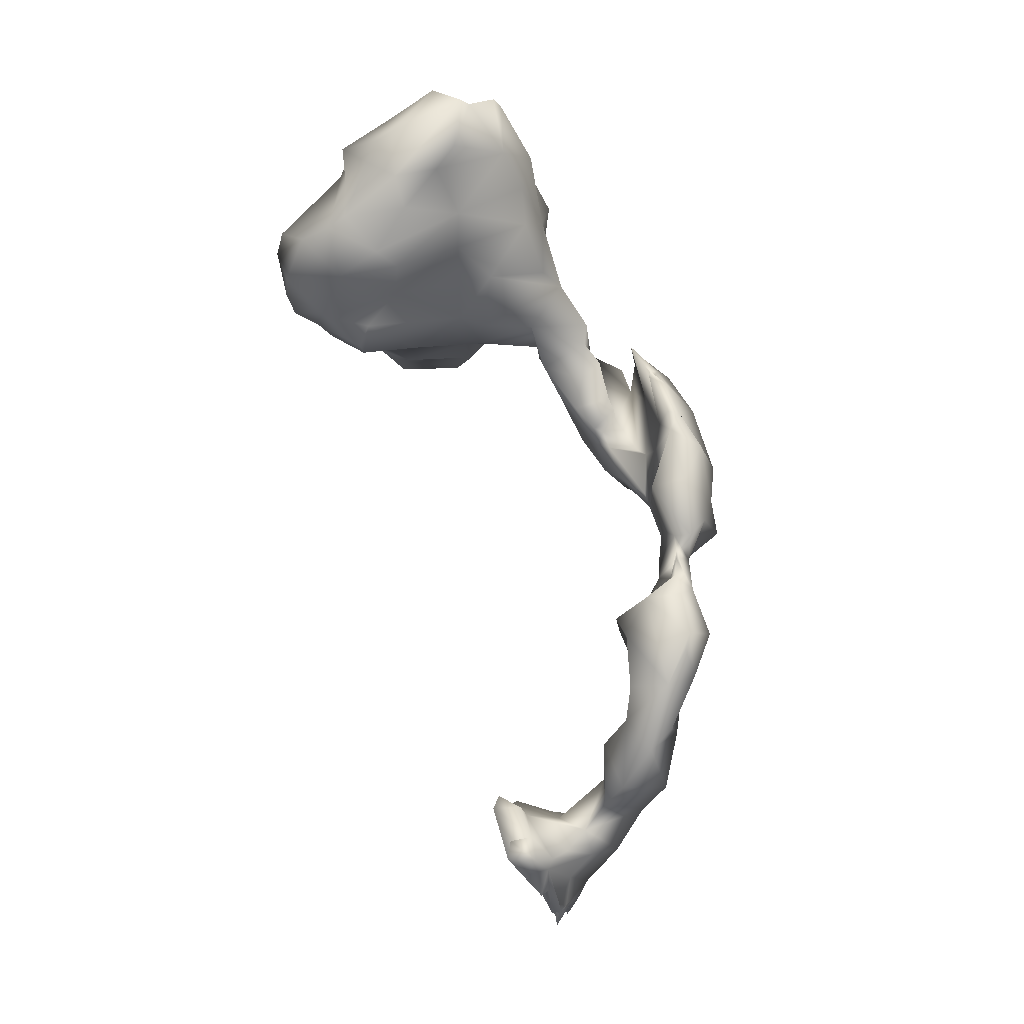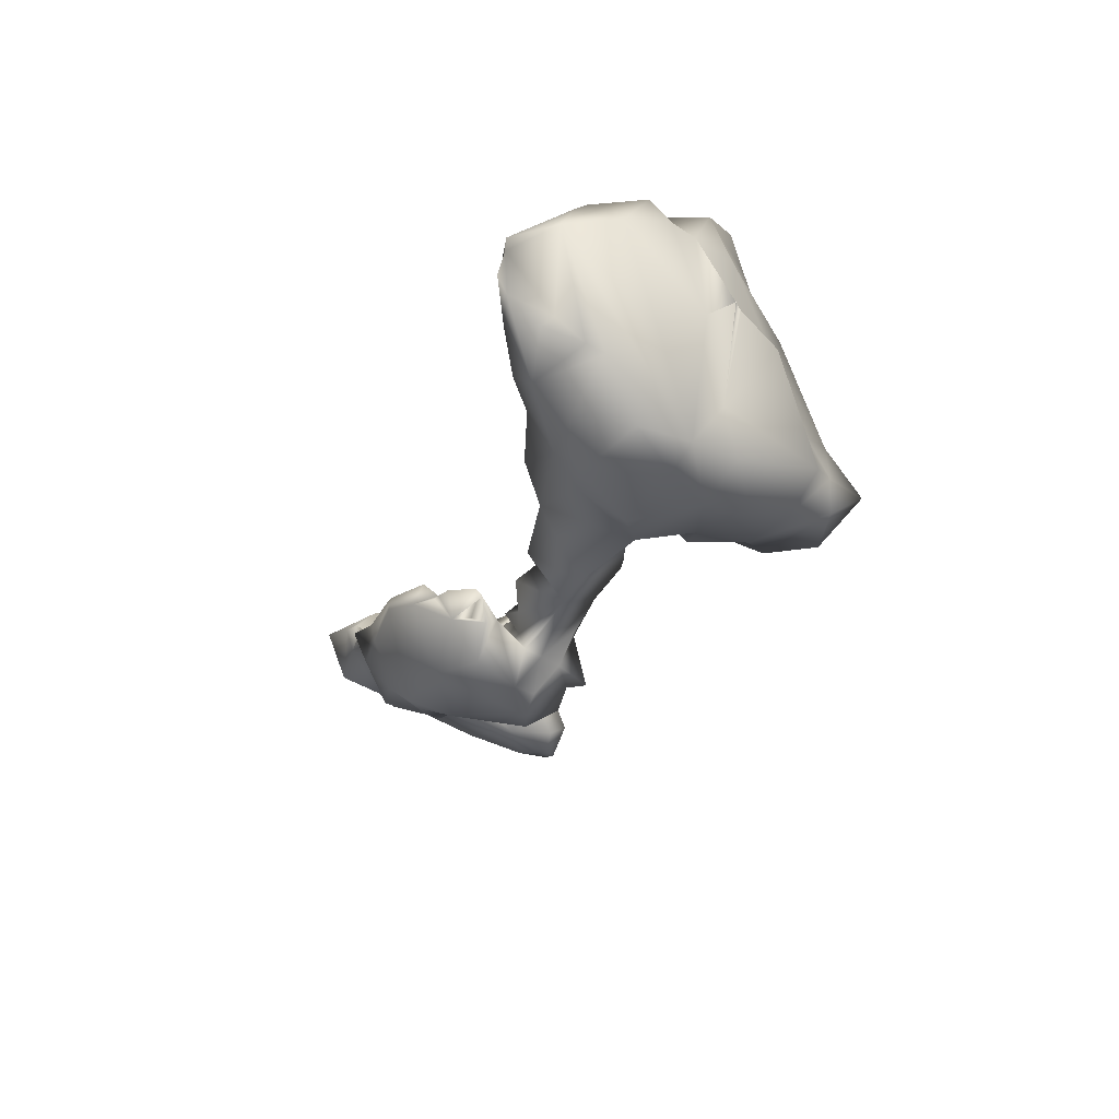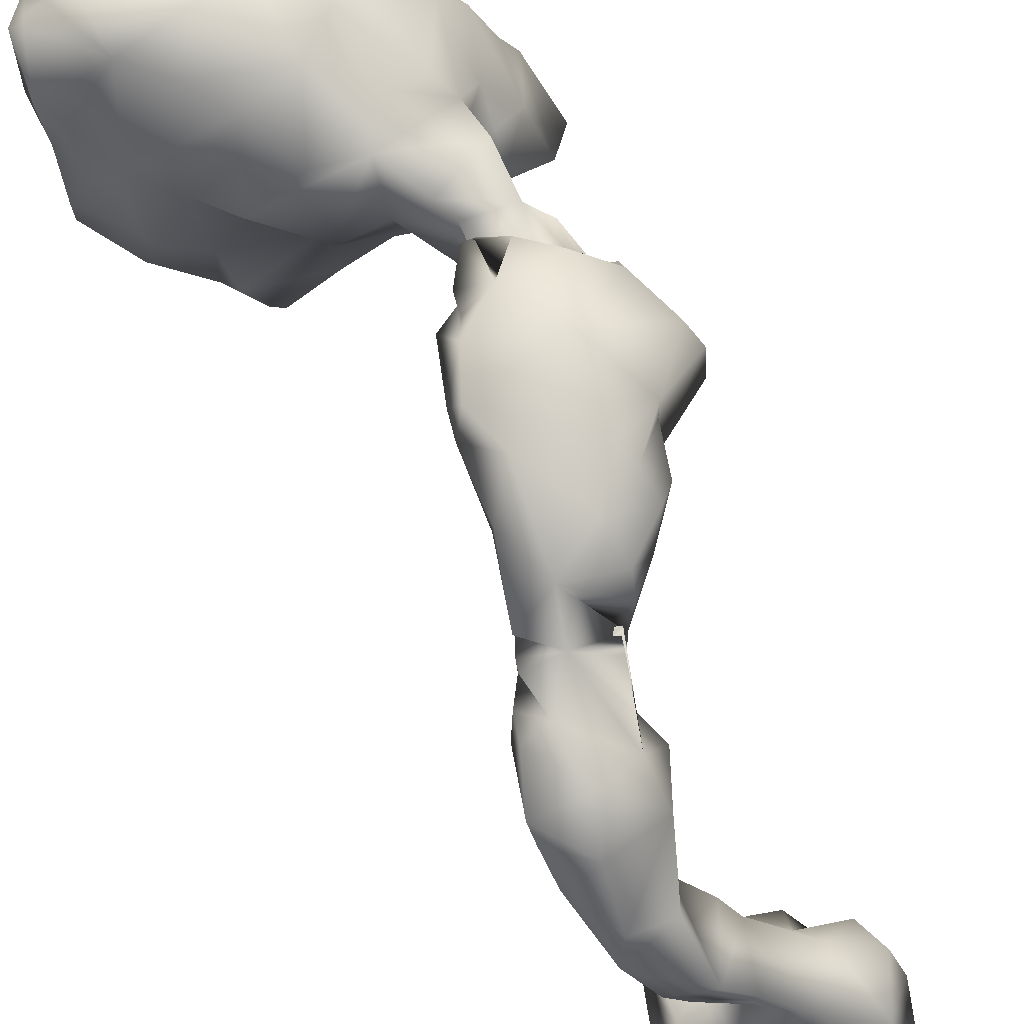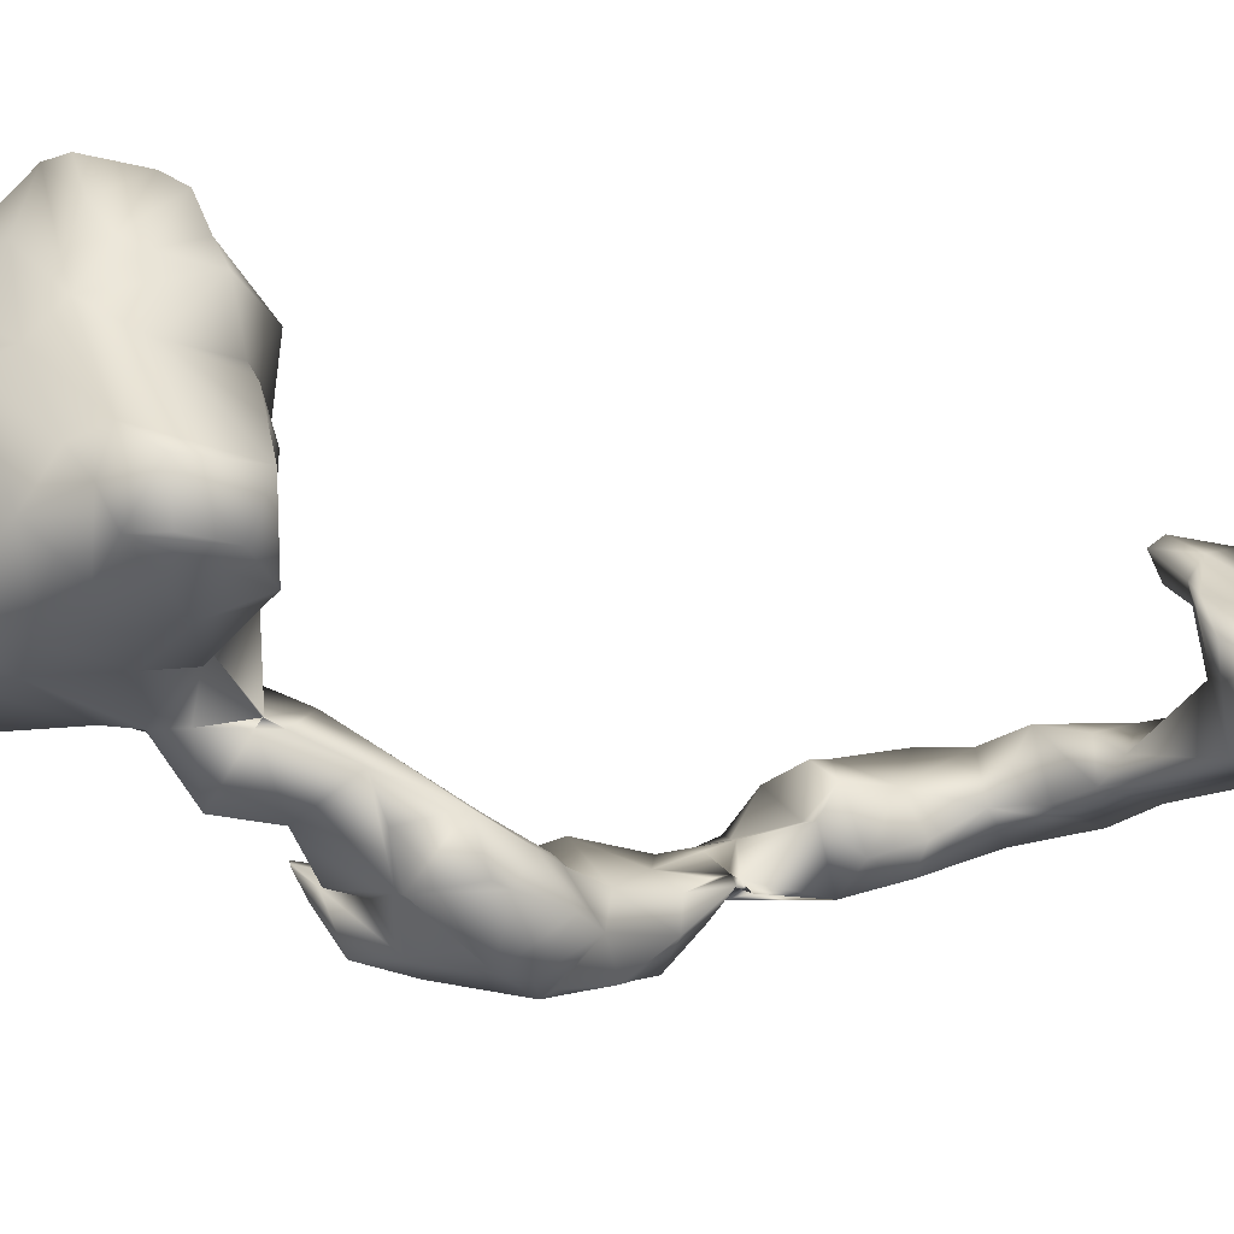
<metadata>
{"format":"obj","ext":"obj","renderer":"f3d","projection":"perspective","resolution":1024,"background":"white","views":[{"elev":1.2,"azim":-61.6,"up":"+Z"},{"elev":66.5,"azim":67.5,"up":"+Z"},{"elev":-77.1,"azim":30.6,"up":"+Y"},{"elev":42.9,"azim":88.3,"up":"+Y"}]}
</metadata>
<code>
o <bpy_struct,_Object("spine_36")>-simple_2.098
v -0.126 1.191 1.8
v 0.1436 1.184 1.759
v 0.1899 1.179 1.833
v 0.07729 1.107 1.922
v 0.05147 1.103 1.93
v 0.05173 1.103 1.93
v 0.01662 1.125 1.844
v 0.3391 0.9365 1.924
v 0.06973 1.003 1.954
v -0.256 1.237 1.553
v -0.2838 1.258 1.7
v -0.3167 1.195 1.603
v -0.06009 1.25 1.611
v -0.0461 1.227 1.56
v -0.1624 1.249 1.667
v -0.3295 1.205 1.763
v -0.0413 1.223 1.705
v -0.2405 1.091 1.487
v -0.1204 0.9983 1.349
v -0.207 1.235 1.493
v -0.1323 1.187 1.457
v -0.1517 0.9943 1.371
v -0.2283 1.065 1.468
v 0.4234 1.25 1.58
v 0.4062 1.189 1.668
v 0.4931 1.207 1.324
v 0.09679 1.246 1.676
v -0.02379 1.199 1.422
v 0.137 1.186 1.54
v 0.05796 1.068 1.398
v 0.1319 1.082 1.374
v -0.1814 0.9387 1.438
v 0.2854 1.134 1.353
v 0.2273 1.017 1.341
v 0.3116 0.8328 1.401
v 0.04641 0.8863 1.373
v 0.2311 0.7075 1.395
v -0.1611 1.07 1.974
v -0.2001 1.008 2.038
v -0.2862 0.9779 2.048
v -0.3323 0.8057 2.057
v -0.3108 0.8614 1.991
v -0.3489 0.9233 1.919
v -0.1965 0.8569 2.148
v -0.1923 0.6677 2.24
v -0.3139 0.758 2.088
v -0.3308 0.7359 1.932
v -0.2826 0.5286 2.024
v -0.2418 0.5276 2.186
v 0.01865 0.5625 2.152
v -0.07526 0.4624 2.186
v -0.2097 0.5115 2.176
v -0.1355 0.4587 2.2
v -0.4141 1.06 1.726
v -0.3313 0.9637 1.6
v -0.4124 0.9517 1.76
v -0.3956 0.8966 1.797
v -0.1655 0.8341 1.551
v -0.2926 0.8339 1.682
v -0.261 0.7694 1.632
v -0.1227 0.6072 1.703
v 0.07802 0.7123 1.477
v -0.02321 0.6584 1.592
v -0.03168 0.5269 1.606
v -0.2566 0.6141 1.956
v -0.3125 0.7076 1.824
v -0.2034 0.5576 1.808
v -0.07748 0.4494 2.024
v 0.02426 0.4334 1.914
v 0.08334 0.4501 1.797
v 0.0923 0.6252 1.449
v 0.5395 1.155 1.736
v 0.5792 0.9206 1.727
v 0.4873 0.9149 1.889
v 0.615 1.18 1.482
v 0.6268 1.158 1.371
v 0.5748 1.311 1.485
v 0.6154 1.179 1.565
v 0.5282 1.212 1.608
v 0.5954 1.05 1.623
v 0.5716 0.9469 1.472
v 0.5669 1.009 1.328
v 0.5242 0.7964 1.575
v 0.5351 0.7999 1.776
v 0.4549 0.8807 1.361
v 0.408 0.7451 1.476
v 0.4997 0.7799 1.473
v 0.4607 0.6006 1.506
v 0.4802 0.6184 1.582
v 0.5056 0.4387 1.496
v 0.2632 0.6922 1.393
v 0.4153 0.5778 1.39
v 0.4137 0.5764 1.387
v 0.4616 0.5966 1.4
v 0.4575 0.5895 1.347
v 0.4672 0.5058 1.214
v 0.5272 0.4179 1.18
v 0.5135 0.3432 0.9278
v 0.4932 0.4279 1.042
v 0.6445 0.4054 1.005
v 0.6057 0.3323 1.156
v 0.629 0.2398 1.063
v 0.6169 0.3525 0.9713
v 0.6643 0.1951 1.006
v 0.4335 0.2459 0.9015
v 0.6398 0.3143 0.8603
v 0.6756 0.1903 0.9393
v 0.4347 0.7935 1.992
v 0.1123 0.8286 2.069
v 0.1282 0.6074 2.155
v 0.1698 0.6483 2.139
v 0.3674 0.6568 2.067
v 0.4658 0.7229 1.908
v 0.2443 0.522 2.007
v 0.03204 0.5172 2.152
v 0.1248 0.4506 2.036
v 0.4511 0.6026 1.664
v 0.3594 0.4991 1.888
v 0.2451 0.4671 1.82
v 0.2791 0.4076 1.592
v 0.1483 0.4131 1.631
v 0.3294 0.5085 1.711
v 0.2353 0.5074 1.447
v 0.4117 0.5756 1.387
v 0.3469 0.3392 1.456
v 0.3659 0.3571 1.389
v 0.4954 0.3934 1.354
v 0.307 0.4906 1.304
v 0.3859 0.4544 1.18
v 0.3559 0.3586 1.262
v 0.3607 0.2932 1.318
v 0.3361 0.3771 1.153
v 0.4086 0.2794 1.19
v 0.5451 0.2898 1.299
v 0.564 0.2923 1.174
v 0.4457 0.2661 1.109
v 0.5365 0.2499 1.22
v 0.5404 0.09785 1.265
v 0.3609 0.1669 1.37
v 0.4562 0.196 1.314
v 0.3906 0.1768 1.365
v 0.3878 0.1199 1.18
v 0.3748 0.1734 1.368
v 0.4055 0.1311 1.274
v 0.3083 0.09595 1.306
v 0.4579 0.1594 1.332
v 0.3907 0.07639 1.282
v 0.4057 0.3239 1.023
v 0.3409 0.3025 1.08
v 0.3832 0.2896 1.066
v 0.3828 0.2455 1.148
v 0.2409 0.04131 1.255
v 0.3135 0.07027 1.044
v 0.2698 0.01477 1.09
v 0.3608 0.2527 1.009
v 0.3888 0.1244 0.8419
v 0.1772 -0.06714 1.069
v 0.1405 -0.01527 0.8715
v 0.1938 -0.05029 1.131
v 0.1611 -0.1289 0.8999
v 0.4518 0.1787 0.999
v 0.3026 0.06621 1.279
v 0.3006 0.05355 1.26
v 0.6181 0.1844 1.161
v 0.4837 -0.02124 1.14
v 0.3996 0.124 0.9849
v 0.4531 0.2368 0.8824
v 0.4612 0.06773 0.8081
v 0.3844 0.1027 0.7941
v 0.5337 -0.000346 0.8996
v 0.3203 0.05462 0.9958
v 0.4549 -0.1137 0.9321
v 0.467 -0.08442 0.8592
v 0.5539 -0.003463 0.9288
v 0.2789 -0.01077 1.227
v 0.2272 -0.07697 1.129
v 0.2617 -0.1461 1.012
v 0.1134 0.5015 -0.2573
v 0.1887 0.5002 -0.2847
v 0.07795 0.5093 -0.2668
v 0.2153 0.4542 -0.4367
v 0.03881 0.3668 -0.5515
v 0.1571 0.3075 -0.5206
v 0.05633 0.3013 -0.5961
v -0.1437 0.4549 -0.2403
v -0.1101 0.4517 -0.2017
v -0.000697 0.4697 -0.2596
v -0.09509 0.374 -0.2371
v -0.1838 0.365 -0.3383
v -0.1035 0.4418 -0.3089
v -0.1143 0.319 -0.3317
v -0.01652 0.3928 -0.2781
v 0.1022 0.3251 -0.3022
v 0.06199 0.2021 -0.3266
v -0.02827 0.08353 -0.2119
v -0.2015 0.3661 -0.3974
v -0.03493 0.3564 -0.5042
v -0.138 0.2896 -0.4073
v -0.1229 0.3479 -0.4686
v -0.103 0.2886 -0.5326
v -0.06735 0.2625 -0.4106
v -0.01529 0.2343 -0.3893
v -0.02971 0.2999 -0.4565
v -0.02047 0.2989 -0.5305
v 0.1022 0.1931 -0.4171
v 0.007964 0.3041 -0.6196
v 0.1034 0.3336 -0.6842
v 0.1097 0.3434 -0.6507
v 0.06653 0.2978 -0.6208
v 0.1255 0.3082 -0.6152
v -0.02547 0.08762 -0.007451
v 0.2292 0.4782 -0.367
v 0.3055 0.4799 -0.4008
v 0.1938 0.3984 -0.2997
v 0.3205 0.415 -0.3493
v 0.2651 0.2774 -0.3178
v 0.2948 0.4355 -0.5339
v 0.3563 0.4088 -0.5203
v 0.2425 0.4158 -0.5772
v 0.303 0.3946 -0.6634
v 0.3547 0.3855 -0.4387
v 0.2018 0.3286 -0.6231
v 0.2714 0.3383 -0.6293
v 0.2856 0.3022 -0.5556
v 0.1385 0.166 -0.1568
v 0.1546 0.09829 -0.1094
v 0.02581 0.1128 -0.1138
v 0.1384 0.04135 -0.02961
v 0.1108 0.005703 -0.2453
v 0.1934 0.1408 -0.4113
v 0.2126 0.3481 -0.669
v 0.1928 0.3324 -0.6362
v 0.2354 -0.01077 0.7177
v 0.09312 -0.12 0.7045
v -0.03787 -0.07206 0.4979
v 0.01158 -0.1564 0.5731
v 0.2236 -0.04117 0.5686
v 0.2677 -0.02554 0.5618
v 0.1864 0.05805 0.4096
v 0.2469 -0.03089 0.5528
v 0.246 -0.07021 0.5303
v 0.1761 -0.0269 0.6195
v 0.1319 -0.04416 0.5548
v 0.06648 -0.1401 0.6564
v 0.2364 -0.03736 0.6031
v 0.1603 -0.1442 0.619
v 0.05645 -0.1213 0.5602
v 0.1617 0.03047 0.4351
v 0.05829 -0.1539 0.6299
v 0.07211 -0.197 0.5242
v 0.2704 -0.05962 0.5871
v 0.2133 -0.1813 0.755
v 0.09104 -0.1795 0.7085
v 0.05606 -0.143 0.6292
v 0.3871 -0.02807 0.6695
v 0.4962 -0.03344 0.7834
v 0.3251 0.02001 0.6624
v 0.4596 -0.0649 0.7589
v 0.3513 -0.1482 0.8185
v 0.3539 -0.1702 0.704
v 0.3159 -0.07252 0.6173
v 0.1248 0.1006 0.3669
v 0.04498 0.07683 0.4166
v -0.02916 0.003066 0.3668
v 0.04592 0.002088 0.245
v -0.09188 -0.1788 0.2167
v 0.2214 -0.007973 0.3164
v 0.1845 -0.1589 0.3663
v 0.0933 -0.2506 0.3739
v 0.08799 -0.01807 0.07917
v 0.151 -0.03626 0.1955
v -0.07336 -0.01751 0.08828
v -0.1062 -0.04785 0.2045
v -0.07494 -0.2343 0.3345
v -0.03171 -0.167 0.06374
v 0.1698 -0.1221 0.2217
v 0.01559 -0.2286 0.2374
v -0.007797 -0.1887 0.5147
v -0.06692 -0.2447 0.3902
v -0.0593 0.000879 -0.144
v -0.08357 -0.1144 -0.005868
v 0.07909 -0.1372 0.03483
v 0.06725 -0.1017 -0.1532
f 4 6 5
f 7 2 1
f 3 2 4
f 27 2 24
f 6 8 5
f 13 14 20
f 11 15 10
f 15 13 10
f 11 16 15
f 21 18 20
f 19 21 28
f 26 29 24
f 29 28 27
f 30 19 28
f 30 31 34
f 24 29 27
f 33 29 26
f 36 32 19
f 37 62 36
f 32 22 19
f 38 1 16
f 40 42 41
f 43 42 40
f 39 9 38
f 39 44 9
f 47 46 41
f 49 46 47
f 68 53 52
f 46 45 44
f 52 53 51
f 59 57 56
f 55 59 56
f 59 66 57
f 55 56 54
f 61 60 58
f 58 32 62
f 63 61 58
f 65 48 47
f 48 65 68
f 67 68 65
f 48 68 52
f 41 44 40
f 46 44 41
f 67 66 59
f 62 64 63
f 3 8 72
f 73 72 74
f 24 79 77
f 75 77 78
f 81 82 78
f 77 76 26
f 82 33 26
f 81 78 80
f 81 80 73
f 84 83 73
f 85 35 34
f 91 35 86
f 88 86 89
f 87 83 86
f 89 86 83
f 83 87 81
f 86 35 85
f 84 73 74
f 25 72 79
f 88 92 86
f 95 93 92
f 88 94 93
f 94 95 92
f 128 96 129
f 98 148 99
f 101 104 103
f 104 101 102
f 104 106 103
f 99 101 100
f 103 100 101
f 100 103 99
f 98 167 105
f 107 106 104
f 45 110 111
f 108 111 112
f 112 113 108
f 114 112 111
f 112 118 113
f 50 115 110
f 115 116 110
f 116 115 51
f 118 117 113
f 122 118 119
f 114 118 112
f 114 119 118
f 121 119 70
f 120 121 64
f 121 70 64
f 122 117 118
f 120 122 119
f 120 119 121
f 116 114 111
f 124 123 37
f 123 120 71
f 128 123 124
f 126 127 125
f 133 131 130
f 129 132 128
f 130 126 128
f 132 133 130
f 134 135 127
f 137 164 135
f 140 144 143
f 145 147 139
f 147 138 146
f 140 143 141
f 139 143 142
f 144 146 143
f 139 147 141
f 147 144 143
f 147 143 141
f 143 146 141
f 146 138 140
f 148 150 149
f 149 132 148
f 105 156 155
f 158 157 169
f 171 169 157
f 148 105 155
f 158 160 157
f 145 163 162
f 163 147 162
f 145 154 163
f 176 165 175
f 175 165 147
f 168 169 167
f 169 156 167
f 171 153 166
f 172 177 259
f 151 133 149
f 132 149 133
f 162 147 145
f 127 131 133
f 149 136 151
f 155 161 150
f 156 166 155
f 154 171 157
f 171 166 169
f 159 175 152
f 160 177 157
f 154 159 152
f 157 159 154
f 175 147 163
f 175 163 162
f 176 177 172
f 152 175 162
f 136 133 151
f 179 180 178
f 181 219 182
f 208 182 219
f 185 188 186
f 189 191 196
f 187 190 186
f 196 185 190
f 187 192 178
f 198 189 196
f 205 203 183
f 196 190 199
f 191 189 198
f 202 194 192
f 192 188 191
f 201 191 198
f 210 209 208
f 203 204 206
f 178 193 214
f 187 178 180
f 180 190 187
f 182 197 190
f 206 204 182
f 218 217 213
f 216 224 221
f 221 215 216
f 223 219 220
f 224 218 221
f 193 225 216
f 193 194 225
f 211 228 226
f 283 229 226
f 227 195 211
f 226 227 211
f 194 195 225
f 227 226 225
f 230 205 183
f 205 230 194
f 230 224 216
f 230 229 194
f 194 229 195
f 219 223 231
f 210 222 224
f 169 233 158
f 234 158 233
f 235 248 263
f 238 240 237
f 252 238 245
f 246 268 241
f 243 249 244
f 246 241 238
f 246 234 244
f 250 246 249
f 242 251 243
f 246 244 249
f 233 245 237
f 235 236 247
f 237 245 257
f 239 248 243
f 268 240 251
f 243 240 239
f 252 160 253
f 169 255 257
f 168 256 255
f 258 172 259
f 258 173 172
f 259 260 258
f 260 252 261
f 258 255 256
f 238 255 261
f 265 264 262
f 235 263 264
f 268 267 239
f 239 267 262
f 271 270 265
f 270 272 265
f 277 274 266
f 266 281 275
f 282 270 276
f 276 270 271
f 273 266 264
f 267 276 271
f 267 265 262
f 277 279 274
f 275 282 276
f 265 273 264
f 267 271 265
f 279 269 278
f 248 239 262
f 250 236 278
f 261 252 245
f 238 261 245
f 252 177 160
f 158 234 253
f 247 254 244
f 252 253 246
f 254 250 249
f 247 236 254
f 254 249 244
f 283 228 270
f 281 283 282
f 283 281 280
f 275 281 282
f 211 280 272
f 281 266 272
f 173 256 170
f 25 79 24
f 25 3 72
f 212 181 179
f 214 212 179
f 232 210 207
f 219 232 207
f 50 51 115
f 120 64 71
f 38 9 5
f 9 6 5
f 1 38 7
f 95 124 93
f 168 167 98
f 195 280 211
f 9 108 8
f 17 15 16 1
f 38 5 6
f 7 4 2
f 2 3 25
f 24 2 25
f 4 5 8
f 6 9 8
f 3 4 8
f 27 1 2
f 10 12 11
f 15 17 13
f 10 13 20
f 21 19 22 23
f 14 28 21
f 43 39 38 56
f 22 32 23
f 21 23 18
f 14 21 20
f 10 20 18
f 18 55 12
f 18 12 10
f 28 29 30
f 29 31 30
f 33 31 29
f 35 30 34
f 34 31 33
f 1 27 17
f 13 17 27
f 14 27 28
f 13 27 14
f 35 37 36
f 30 36 19
f 30 35 36
f 54 56 38
f 16 54 38
f 39 43 40
f 55 18 23 58
f 44 45 109
f 9 44 109
f 9 109 108
f 47 48 49
f 45 49 52
f 50 52 51
f 52 50 45
f 52 49 48
f 46 49 45
f 54 12 55
f 56 57 43
f 57 47 42
f 66 47 57
f 65 47 66 67
f 61 67 60
f 60 67 59
f 62 63 58
f 64 61 63
f 96 95 94 127
f 69 68 67
f 67 70 69
f 43 57 42
f 40 44 39
f 32 58 23
f 60 55 58
f 55 60 59
f 42 47 41
f 70 67 61
f 62 71 64
f 72 8 74
f 108 84 74
f 8 108 74
f 77 75 76
f 79 80 78
f 79 78 77
f 76 82 26
f 78 82 76
f 78 76 75
f 73 83 81
f 81 85 82
f 89 83 84
f 81 87 85
f 86 85 87
f 73 80 72
f 82 85 33
f 80 79 72
f 91 37 35
f 92 93 124
f 88 93 92
f 86 92 124
f 92 93 94
f 96 99 129
f 96 97 99
f 108 109 45 111
f 95 96 128
f 86 124 91
f 97 101 99
f 103 98 99
f 106 107 168
f 168 98 106
f 103 106 98
f 148 98 105
f 90 94 88
f 127 136 137 134
f 68 116 51
f 89 117 122
f 120 89 122
f 69 116 68
f 119 116 69
f 45 50 110
f 111 110 116
f 116 119 114
f 69 70 119
f 123 71 37
f 37 71 62
f 125 90 120
f 124 95 128
f 123 126 125
f 128 126 123
f 123 125 120
f 126 130 131
f 128 132 130
f 126 131 127
f 142 137 161 166
f 137 140 164
f 138 164 140
f 134 137 135
f 140 142 144
f 142 143 144
f 139 141 143
f 140 141 146
f 144 147 146
f 142 145 139
f 140 137 142
f 148 155 150
f 136 161 137
f 168 107 174 170
f 142 166 153
f 142 153 154
f 142 154 145
f 104 102 164
f 166 156 169
f 172 165 176
f 164 138 165 104
f 172 174 165
f 174 107 104
f 165 138 147
f 174 172 173
f 176 159 157 177
f 170 174 173
f 165 174 104
f 129 148 132
f 135 164 102
f 6 4 7 38
f 94 90 127
f 127 90 125
f 136 149 150
f 150 161 136
f 105 167 156
f 152 162 163
f 163 154 152
f 171 154 153
f 155 166 161
f 176 175 159
f 182 190 180 181
f 136 127 133
f 89 120 90
f 178 214 179
f 180 179 181
f 185 196 191 188
f 201 203 205 202
f 186 190 185
f 178 192 193
f 192 194 193
f 190 197 199
f 197 200 199
f 199 198 196
f 200 204 203
f 192 187 186 188
f 201 202 192
f 198 199 203 201
f 204 200 197
f 200 203 199
f 184 182 208 209
f 191 201 192
f 207 210 208
f 219 207 208
f 184 209 210 183
f 206 182 184 209
f 222 219 231 232
f 204 197 182
f 203 184 183
f 209 203 206
f 203 209 184
f 212 215 213
f 214 216 215
f 212 214 215
f 217 220 219
f 217 218 220
f 181 213 217
f 215 221 213
f 224 220 218
f 213 221 218
f 220 224 223
f 216 225 226
f 228 283 226
f 225 195 227
f 229 230 226
f 226 230 216
f 223 232 231
f 222 232 223 224
f 234 242 243 244
f 210 232 222
f 224 230 183
f 237 257 238
f 238 241 240
f 239 240 268
f 195 229 283 280
f 252 246 238
f 248 247 243
f 247 249 243
f 251 241 268
f 247 244 249
f 242 237 251
f 233 237 242
f 233 257 245
f 233 242 234
f 235 247 248
f 241 251 240
f 243 251 240
f 240 251 237
f 253 160 158
f 250 254 236
f 169 168 255
f 260 259 252
f 258 260 255
f 173 258 256
f 255 260 261
f 252 259 177
f 263 262 264
f 264 266 235
f 266 279 235
f 250 269 268
f 268 269 276
f 273 265 272
f 211 270 228
f 211 272 270
f 273 272 266
f 266 275 277
f 276 277 275
f 266 274 279
f 277 269 279
f 269 277 276
f 268 276 267
f 278 269 250
f 248 262 263
f 246 250 268
f 169 257 233
f 257 255 238
f 246 253 234
f 279 278 235
f 235 278 236
f 282 283 270
f 280 281 272
f 168 170 256
f 24 77 26
f 85 34 33
f 212 213 181
f 181 217 219
f 194 202 205
f 193 216 214
f 219 222 232
f 210 224 183
f 64 70 61
f 68 51 53
f 11 54 16
f 11 12 54
f 36 62 32
f 113 84 108
f 113 117 84
f 117 89 84
f 90 88 89
f 91 124 37
f 135 96 127
f 135 101 97
f 135 97 96
f 135 102 101
f 99 148 129

</code>
